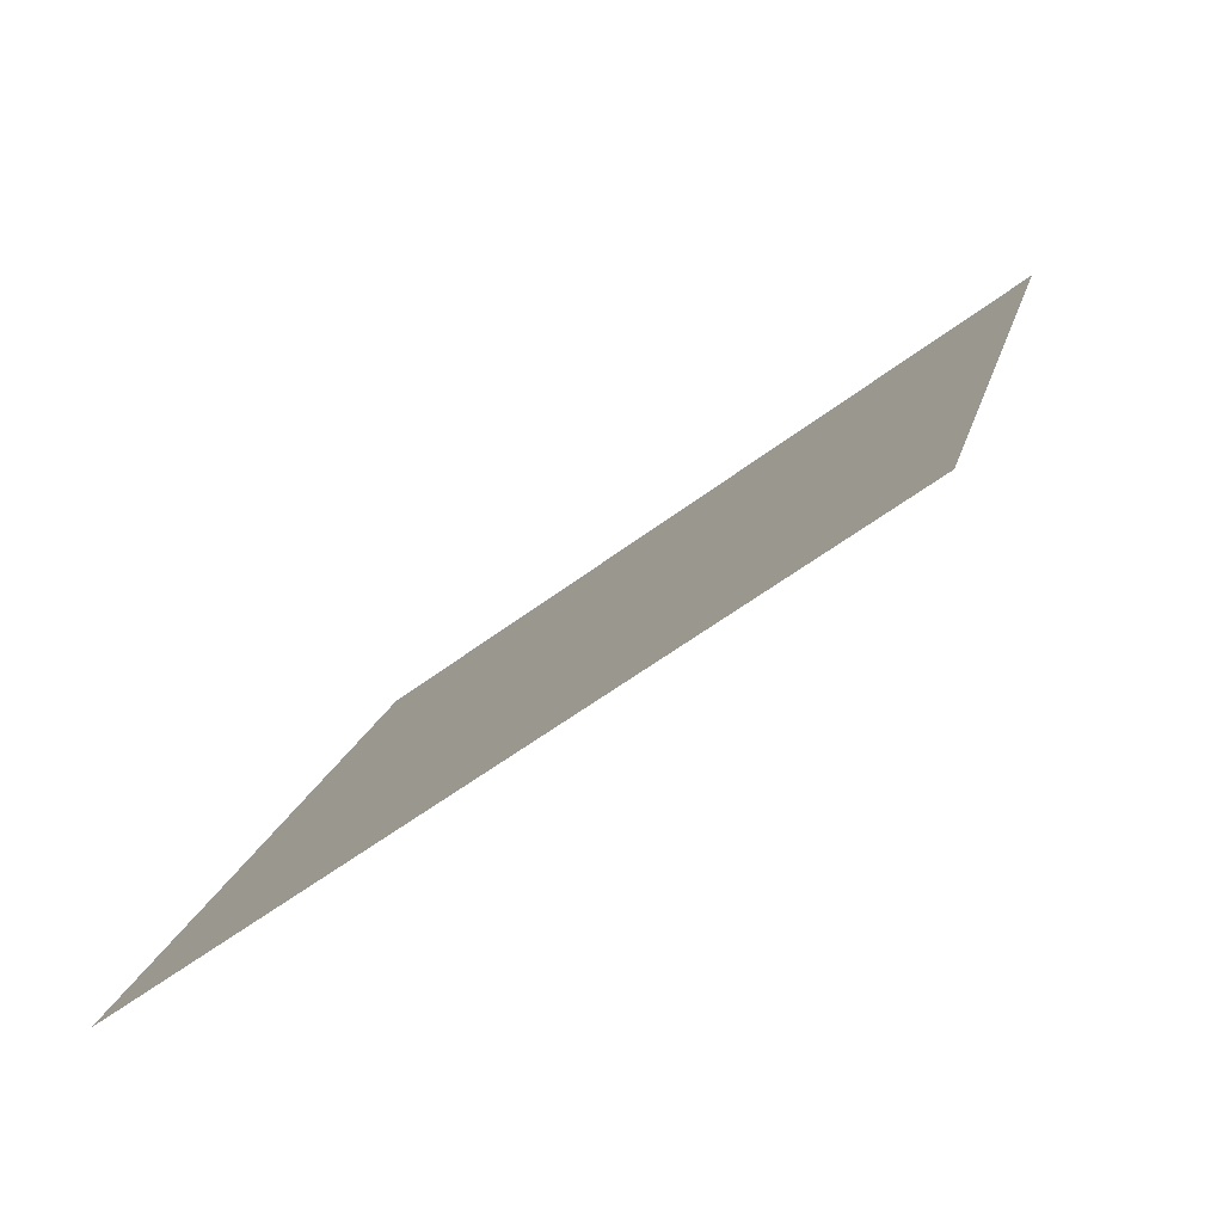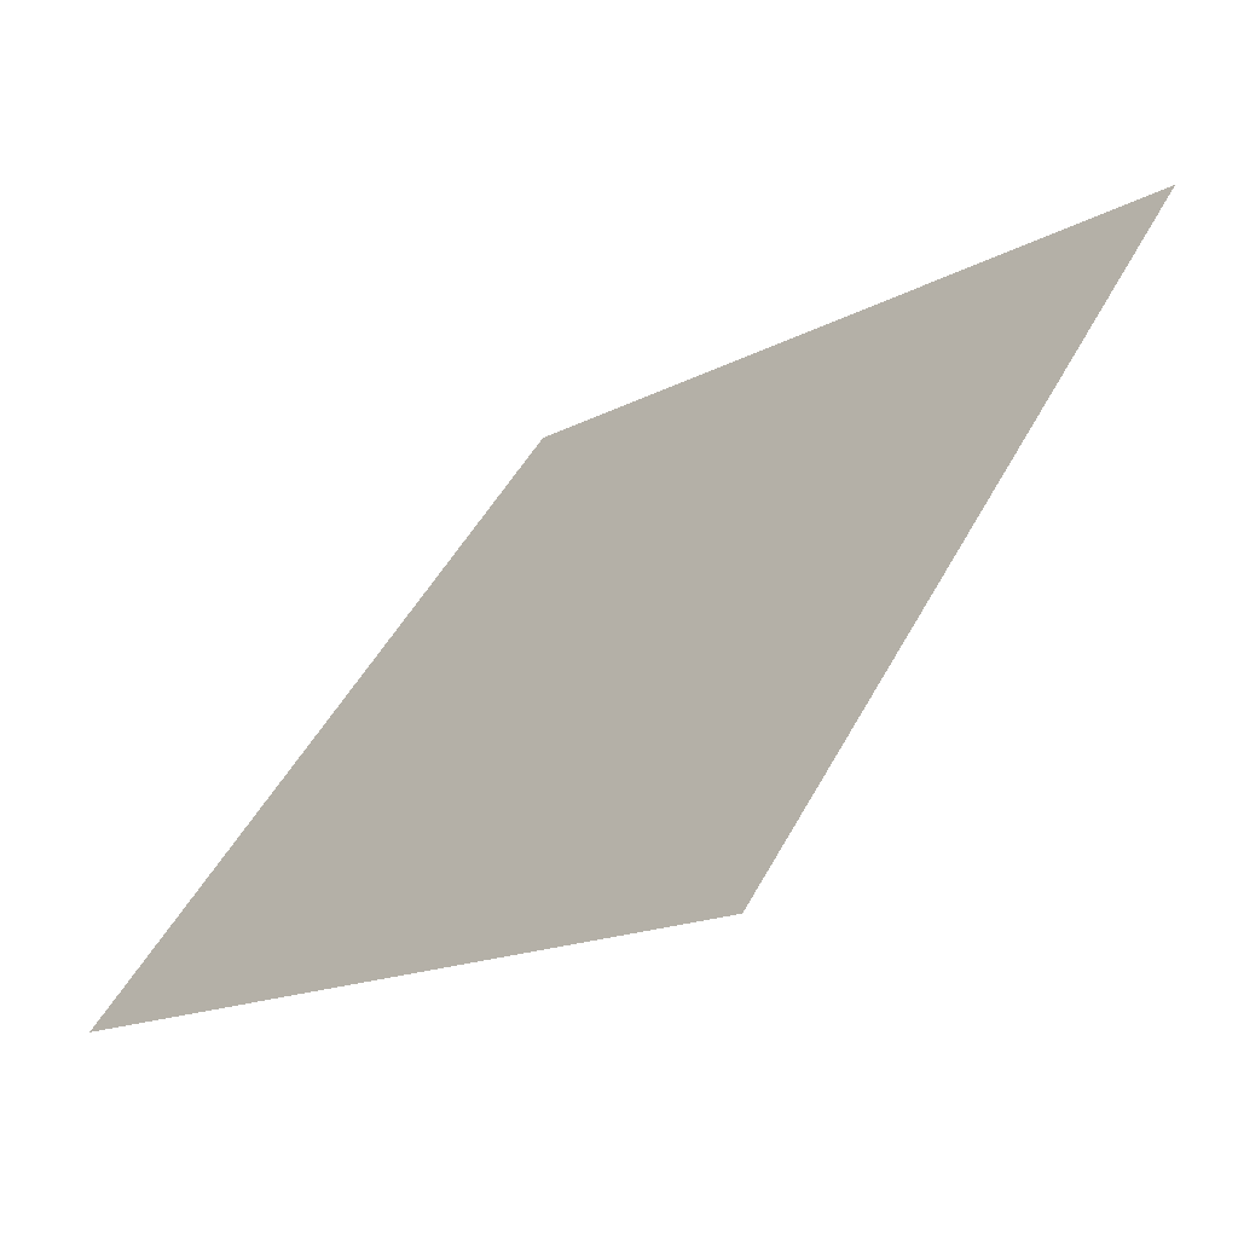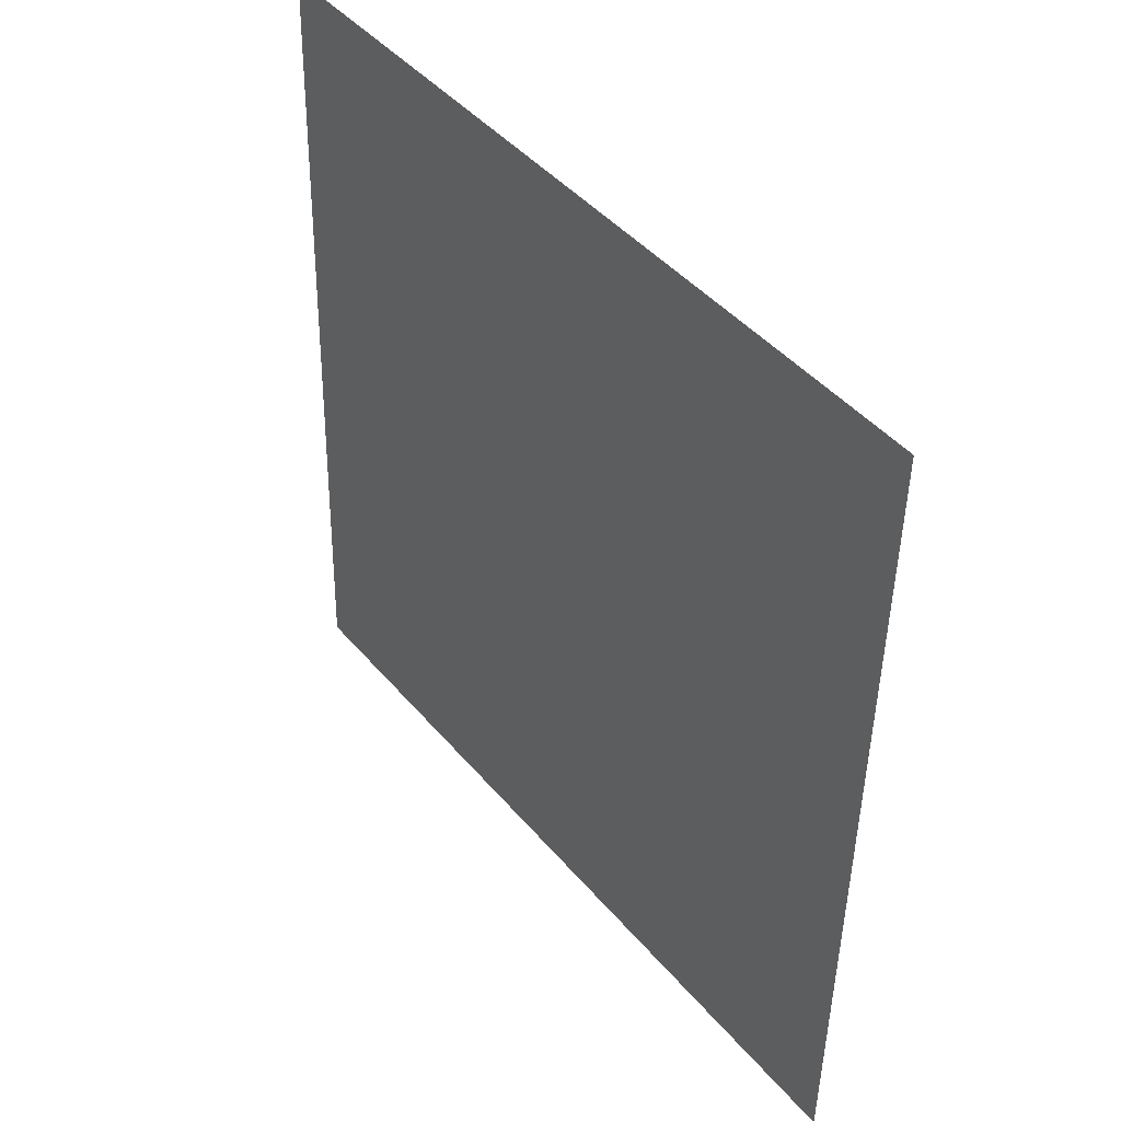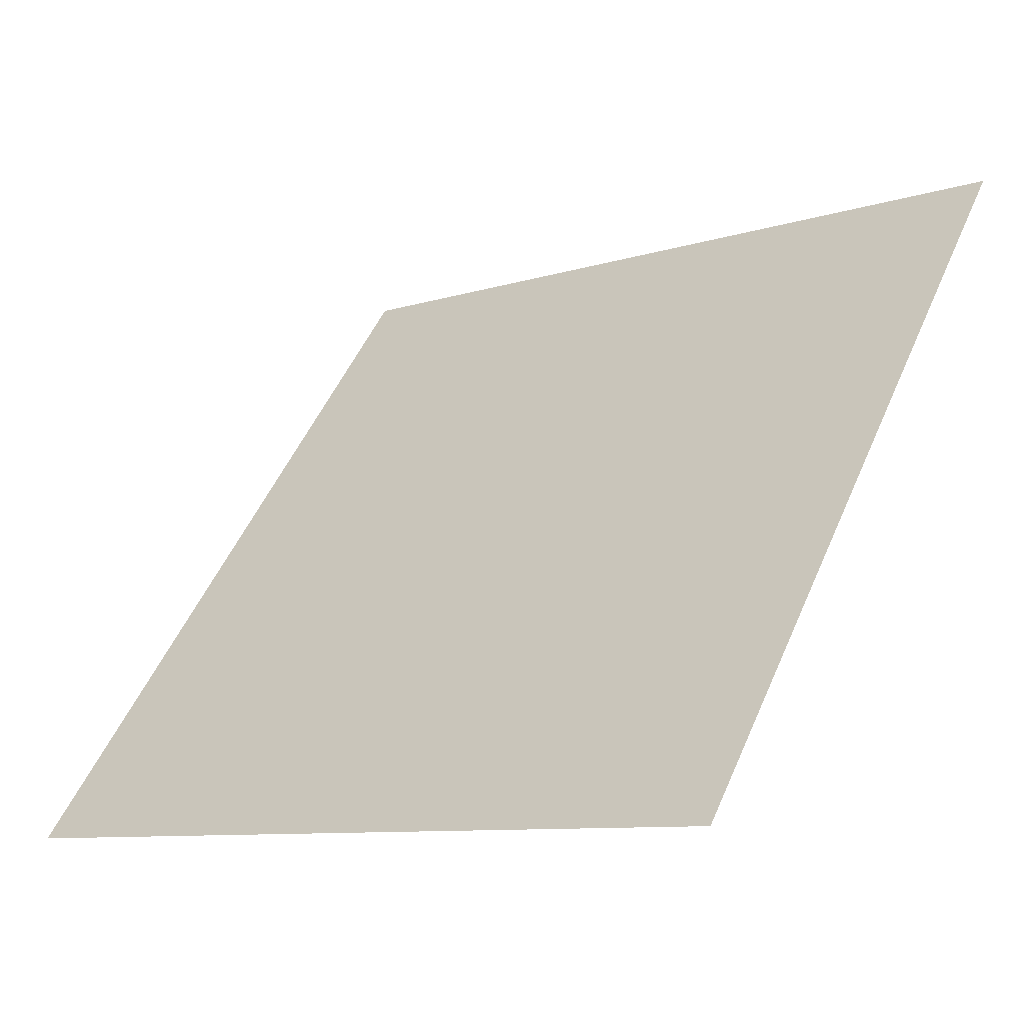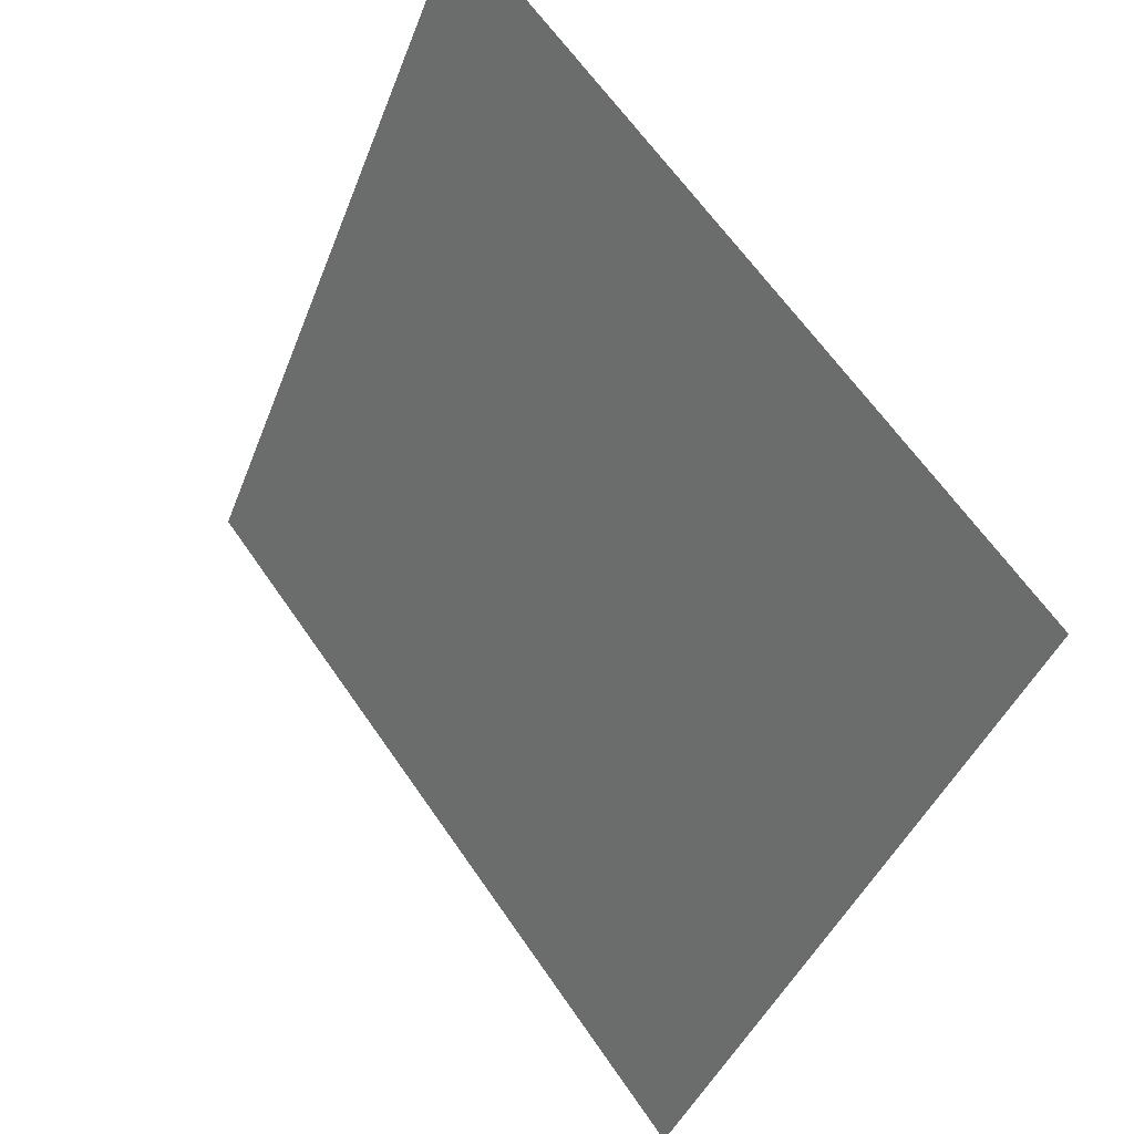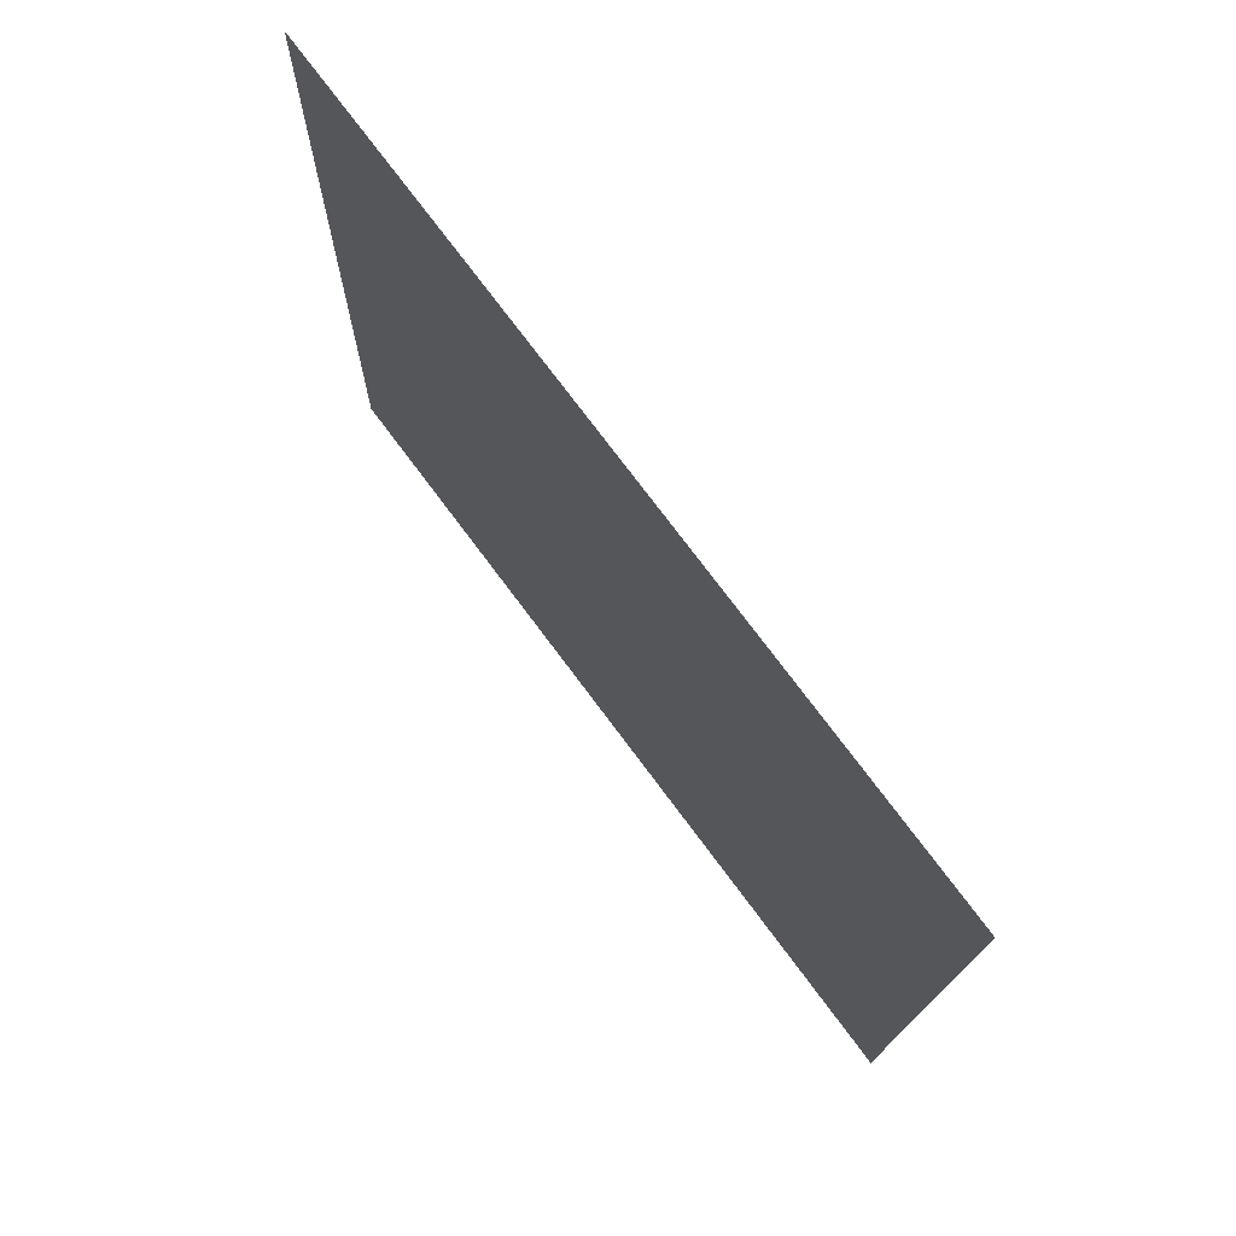
<metadata>
{"format":"obj","ext":"obj","renderer":"f3d","projection":"perspective","resolution":1024,"background":"white","views":[{"elev":18.2,"azim":-77.0,"up":"+Y"},{"elev":-16.2,"azim":48.1,"up":"+Z"},{"elev":-46.9,"azim":-92.4,"up":"+Z"},{"elev":-10.1,"azim":38.4,"up":"+Z"},{"elev":-40.4,"azim":-111.0,"up":"+Z"},{"elev":-14.5,"azim":-92.0,"up":"+Z"}]}
</metadata>
<code>
v 0.2139 0.6904 0.3843
v 0.2073 0.6906 0.3843
v 0.2074 0.6945 0.3896
v 0.214 0.6943 0.3895
f 4 3 2 1

</code>
